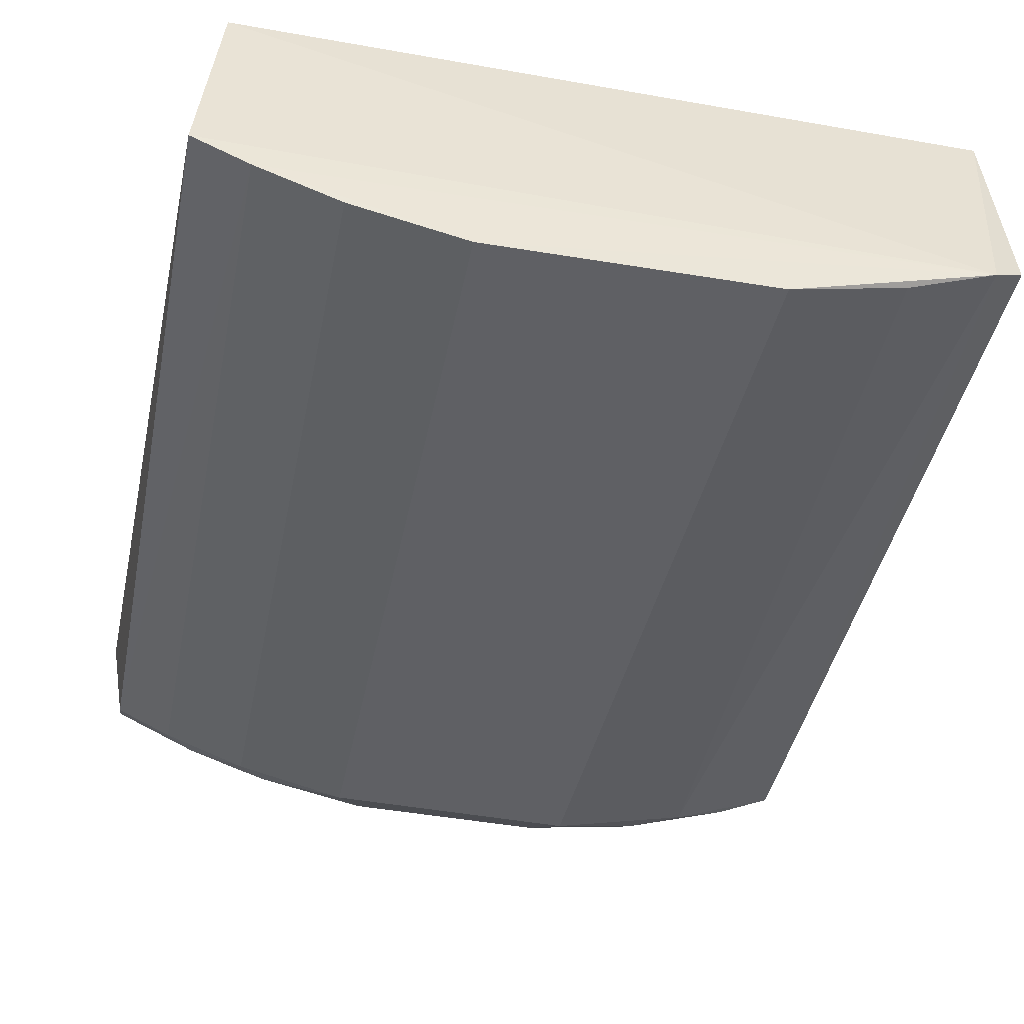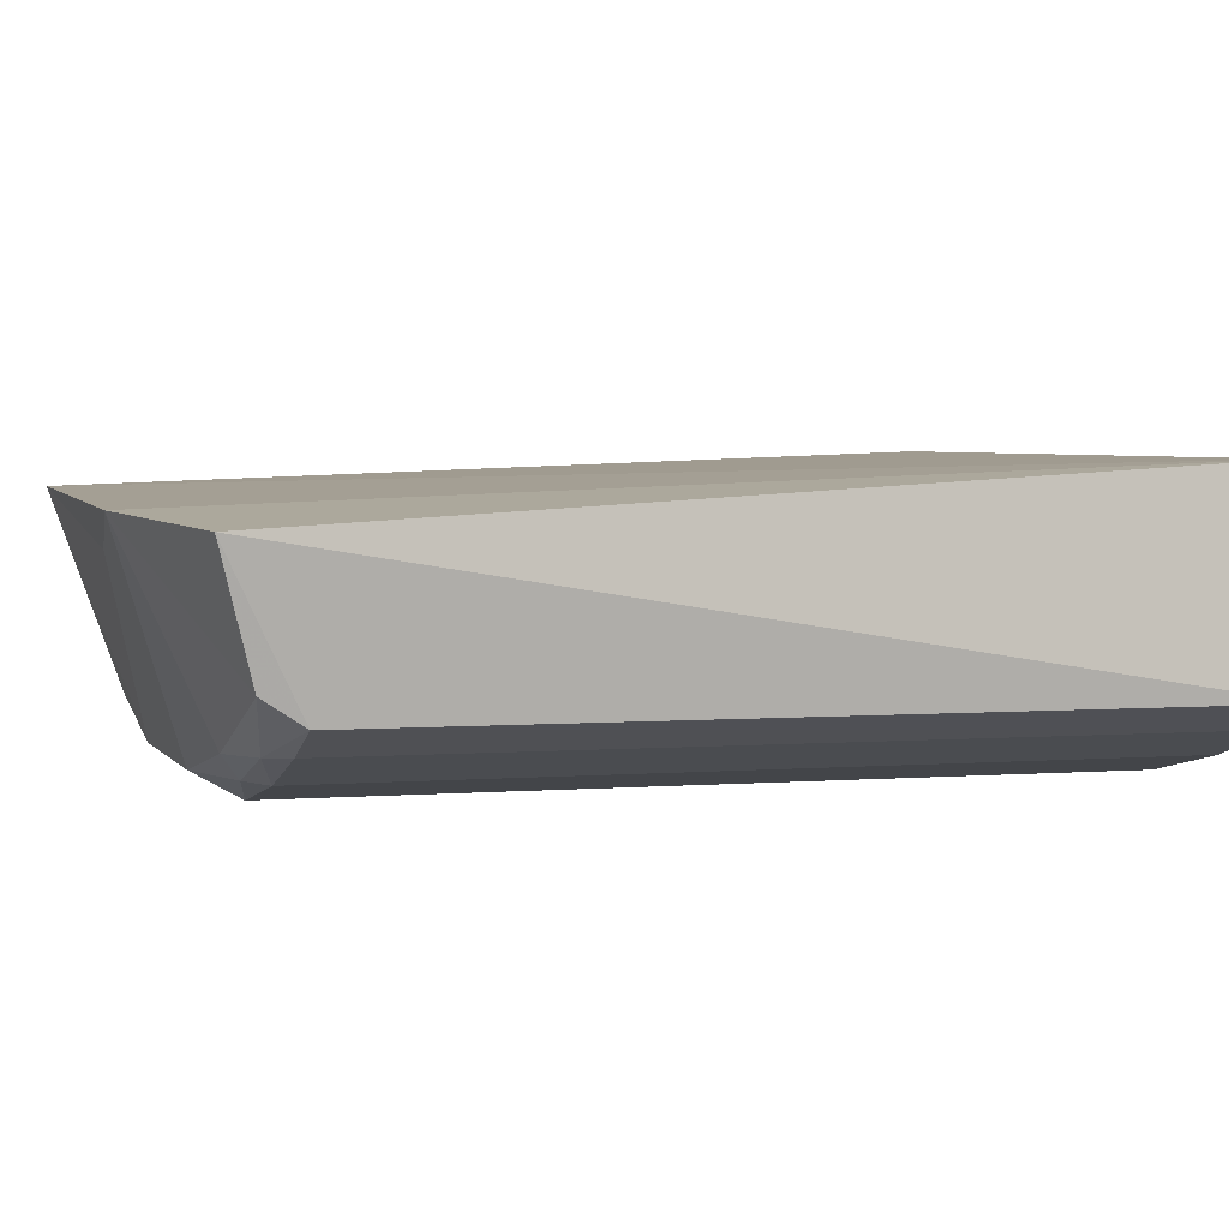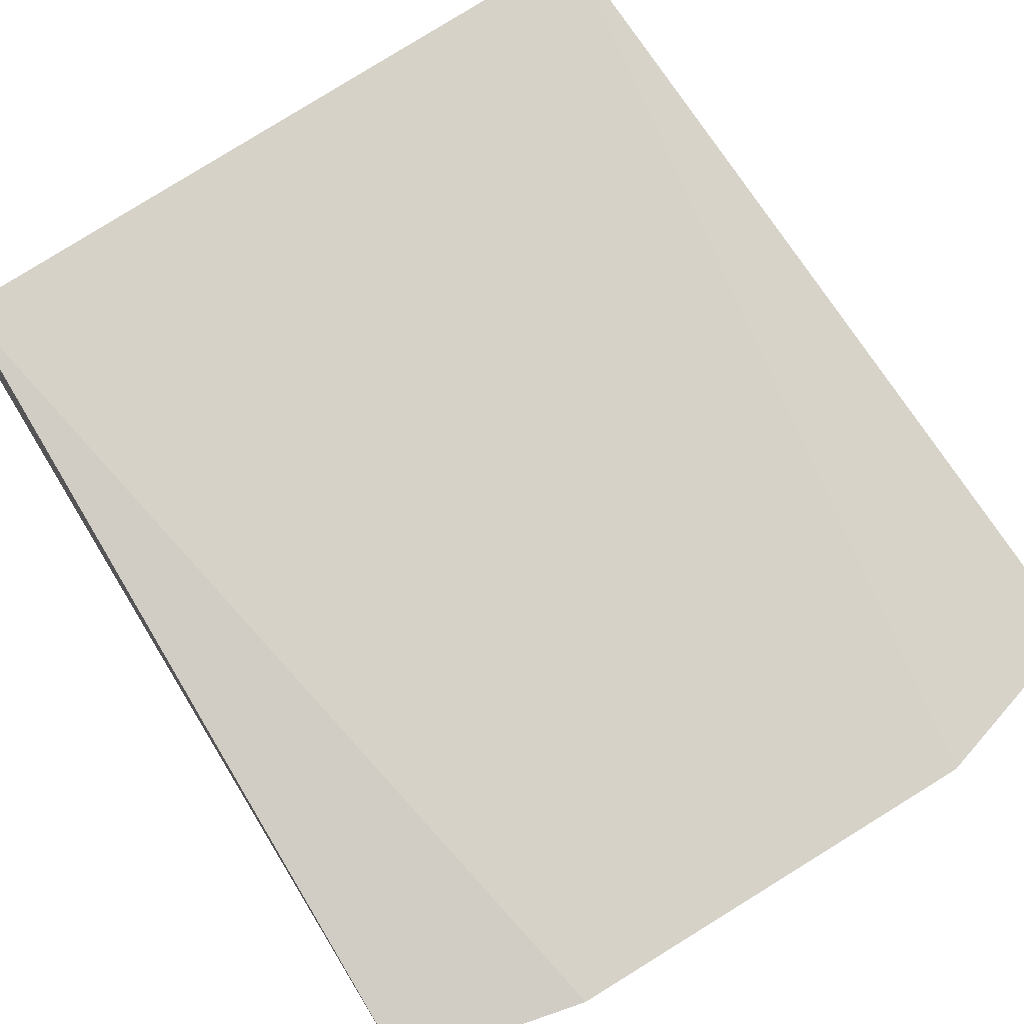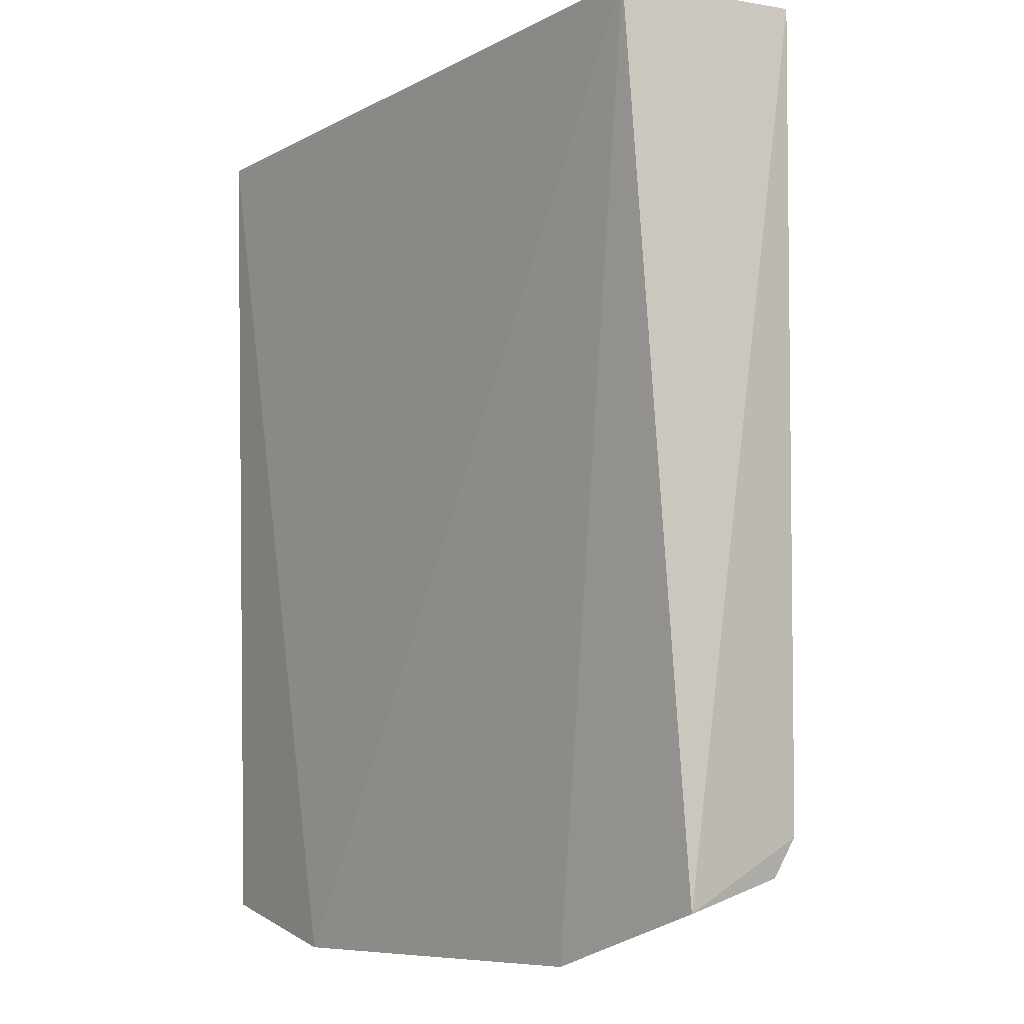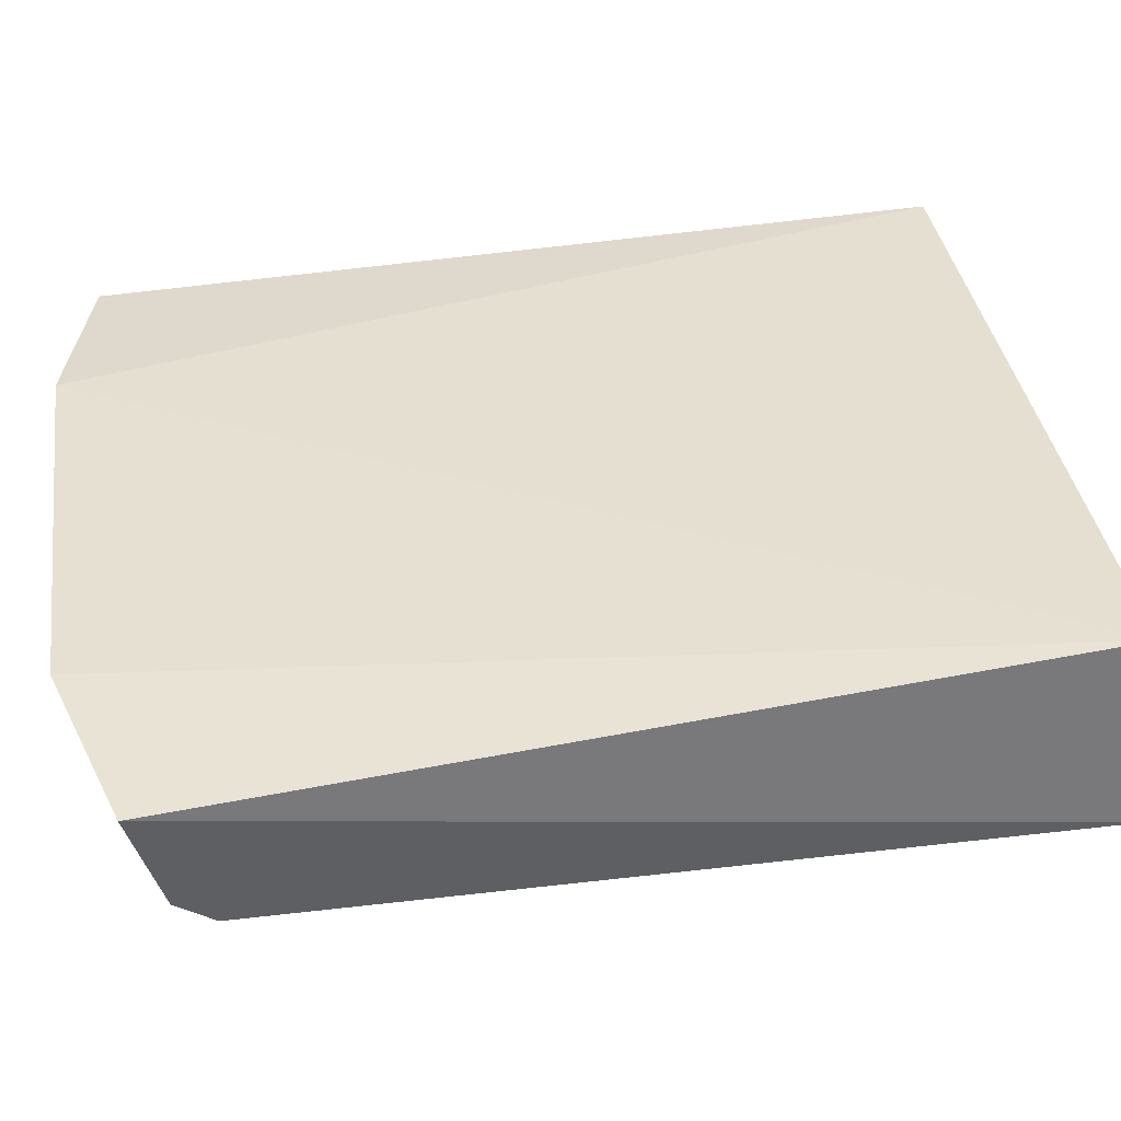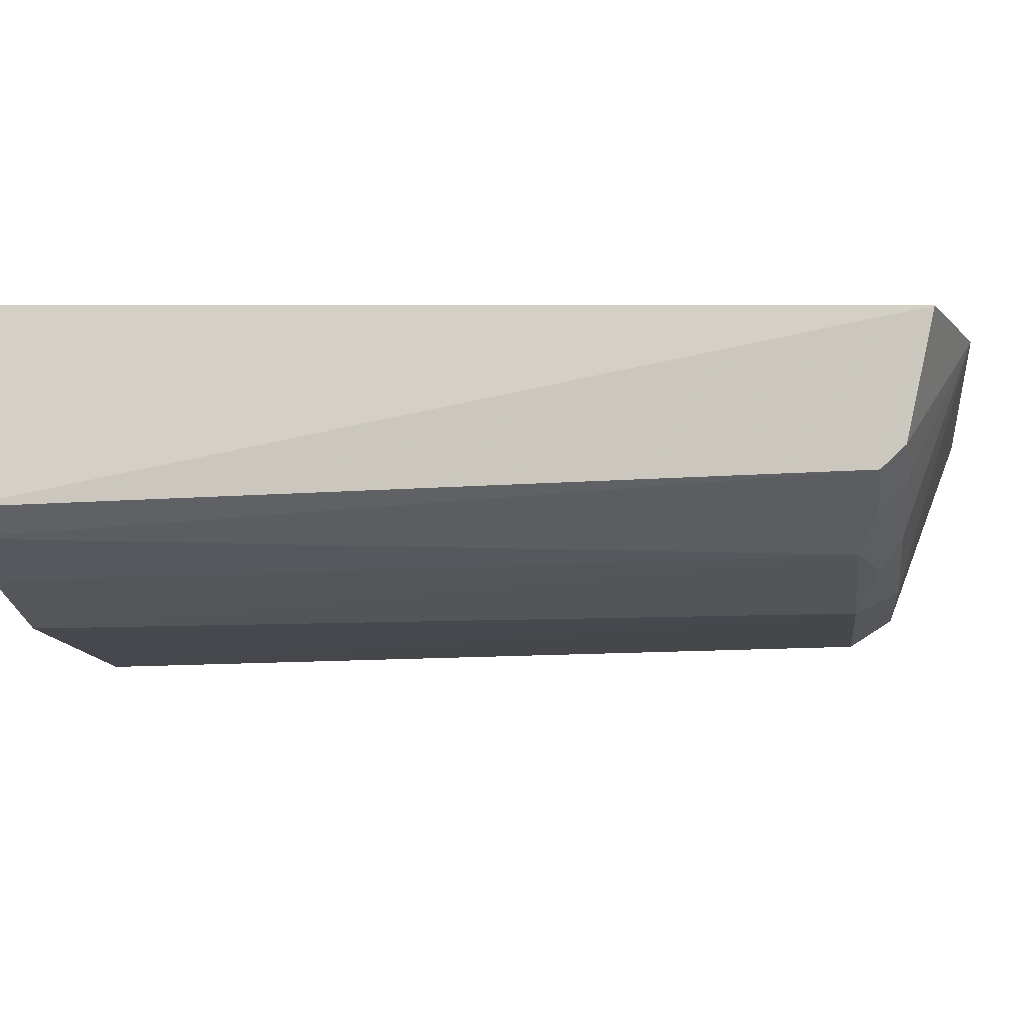
<metadata>
{"format":"obj","ext":"obj","renderer":"f3d","projection":"perspective","resolution":1024,"background":"white","views":[{"elev":-44.2,"azim":168.6,"up":"+Z"},{"elev":4.3,"azim":71.8,"up":"+Z"},{"elev":77.2,"azim":-32.5,"up":"+Z"},{"elev":-9.1,"azim":53.2,"up":"+Y"},{"elev":38.3,"azim":80.8,"up":"+Z"},{"elev":-11.3,"azim":-82.9,"up":"+Z"}]}
</metadata>
<code>
v 0.007445 0.007602 -0.01095
v 0.008088 -0.009981 -0.01185
v 0.00783 0.007833 -0.01489
v -0.00299 0.007848 -0.01657
v -0.007801 -0.009981 -0.01185
v 0.002661 -0.00858 -0.01643
v -0.00697 0.008041 -0.01545
v -0.004142 -0.01086 -0.01154
v 0.007763 -0.00858 -0.01473
v 0.002707 0.007831 -0.0166
v -0.007321 0.007602 -0.01106
v -0.005211 -0.00858 -0.01582
v 0.004498 -0.01102 -0.01167
v -0.002391 -0.008583 -0.01648
v 0.004926 -0.00858 -0.0159
v 0.006678 0.007841 -0.01544
v -0.00762 0.007779 -0.015
v -0.006399 -0.00941 -0.01482
v -0.005267 0.007848 -0.01599
v 0.00775 -0.009351 -0.01422
v -0.001859 -0.009443 -0.01599
v 0.004998 0.007817 -0.01606
v 0.006623 -0.00858 -0.01527
v -0.007478 -0.008952 -0.01471
v -0.007506 -0.009425 -0.01428
v 0.004946 -0.009386 -0.01537
v 0.002137 -0.009424 -0.01597
v 0.002654 -0.01078 -0.01236
v -0.00468 -0.009434 -0.01541
v 0.006054 -0.008972 -0.01532
v -0.006331 -0.008952 -0.01524
v 0.004381 -0.008975 -0.01588
v -0.004117 -0.00901 -0.01593
f 1 2 3
f 7 1 3
f 9 3 2
f 10 4 7
f 11 1 7
f 11 8 1
f 11 5 8
f 13 2 1
f 13 1 8
f 14 10 6
f 14 4 10
f 14 12 4
f 15 6 10
f 16 10 7
f 16 7 3
f 16 3 9
f 17 11 7
f 17 5 11
f 19 12 7
f 19 7 4
f 19 4 12
f 20 9 2
f 20 2 13
f 22 16 15
f 22 15 10
f 22 10 16
f 23 16 9
f 23 15 16
f 24 17 7
f 24 7 12
f 24 5 17
f 25 18 8
f 25 8 5
f 25 24 18
f 25 5 24
f 26 20 13
f 27 21 14
f 27 14 6
f 27 26 13
f 28 13 8
f 28 8 21
f 28 27 13
f 28 21 27
f 29 21 8
f 29 8 18
f 30 23 9
f 30 9 20
f 30 20 26
f 30 15 23
f 31 24 12
f 31 18 24
f 31 29 18
f 32 6 15
f 32 30 26
f 32 15 30
f 32 27 6
f 32 26 27
f 33 12 14
f 33 14 21
f 33 21 29
f 33 31 12
f 33 29 31

</code>
